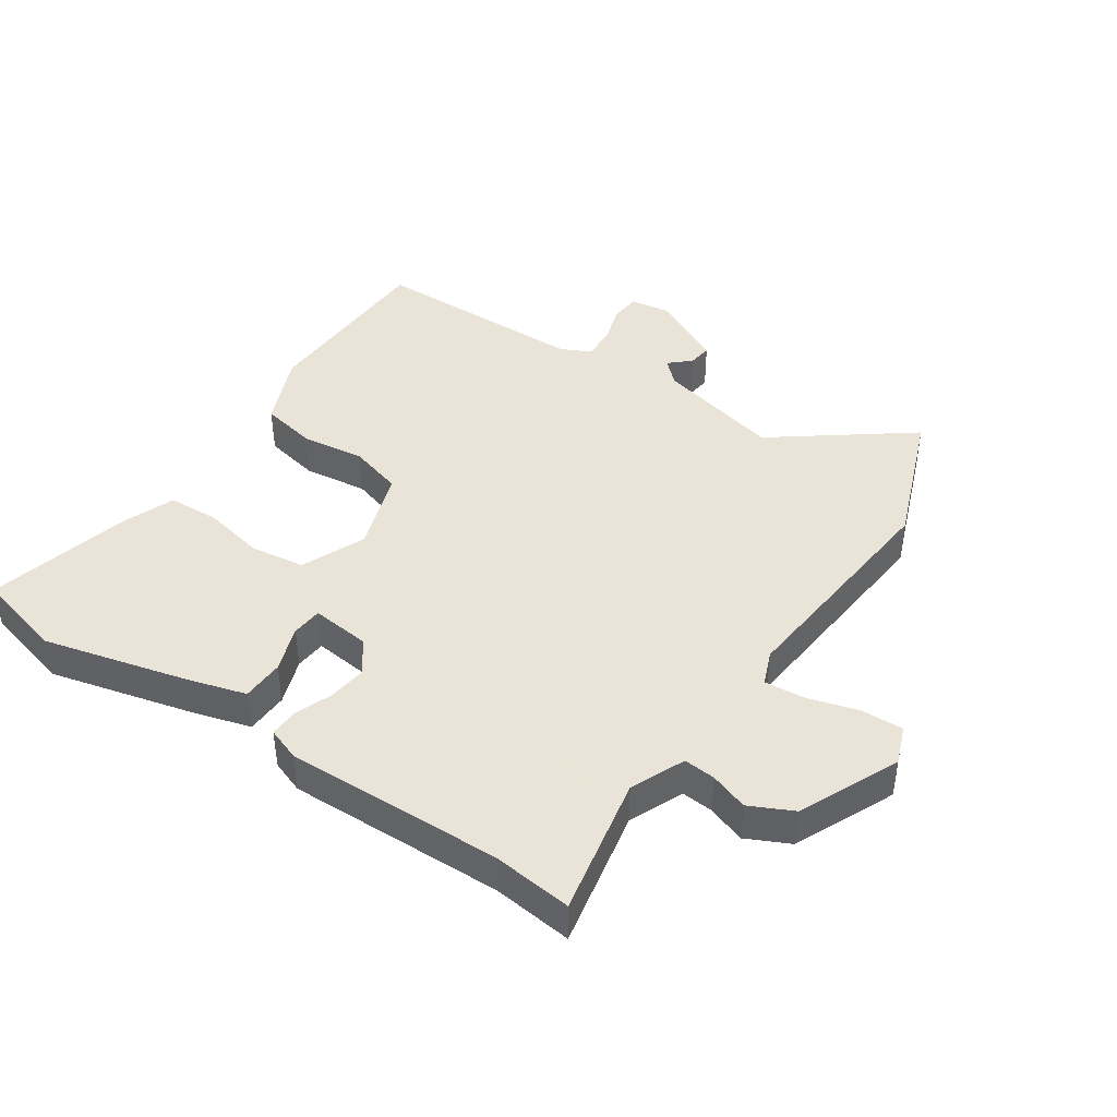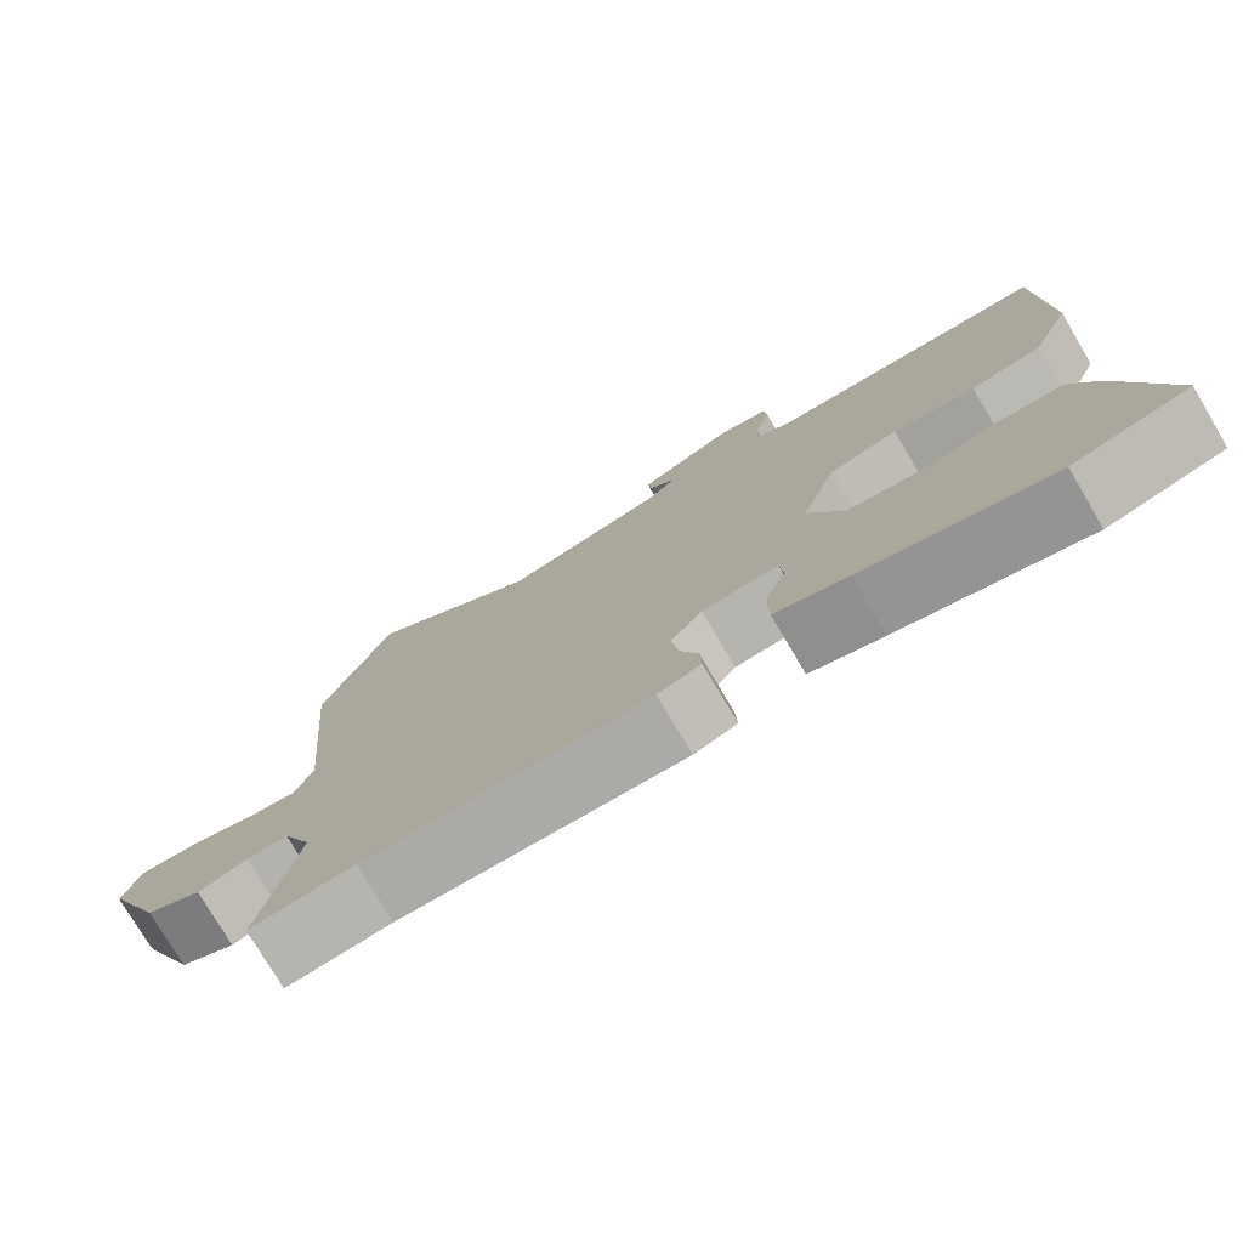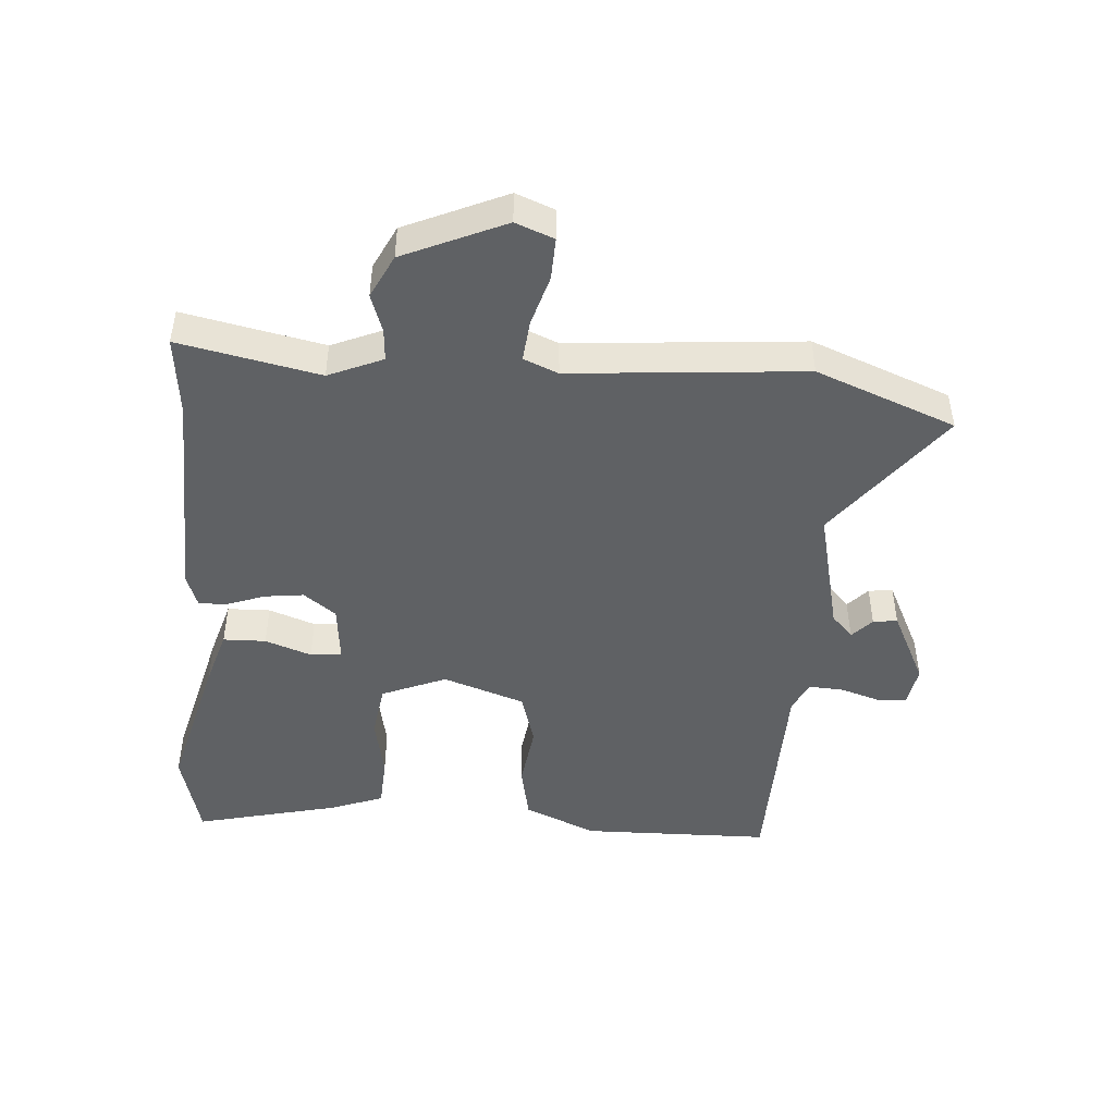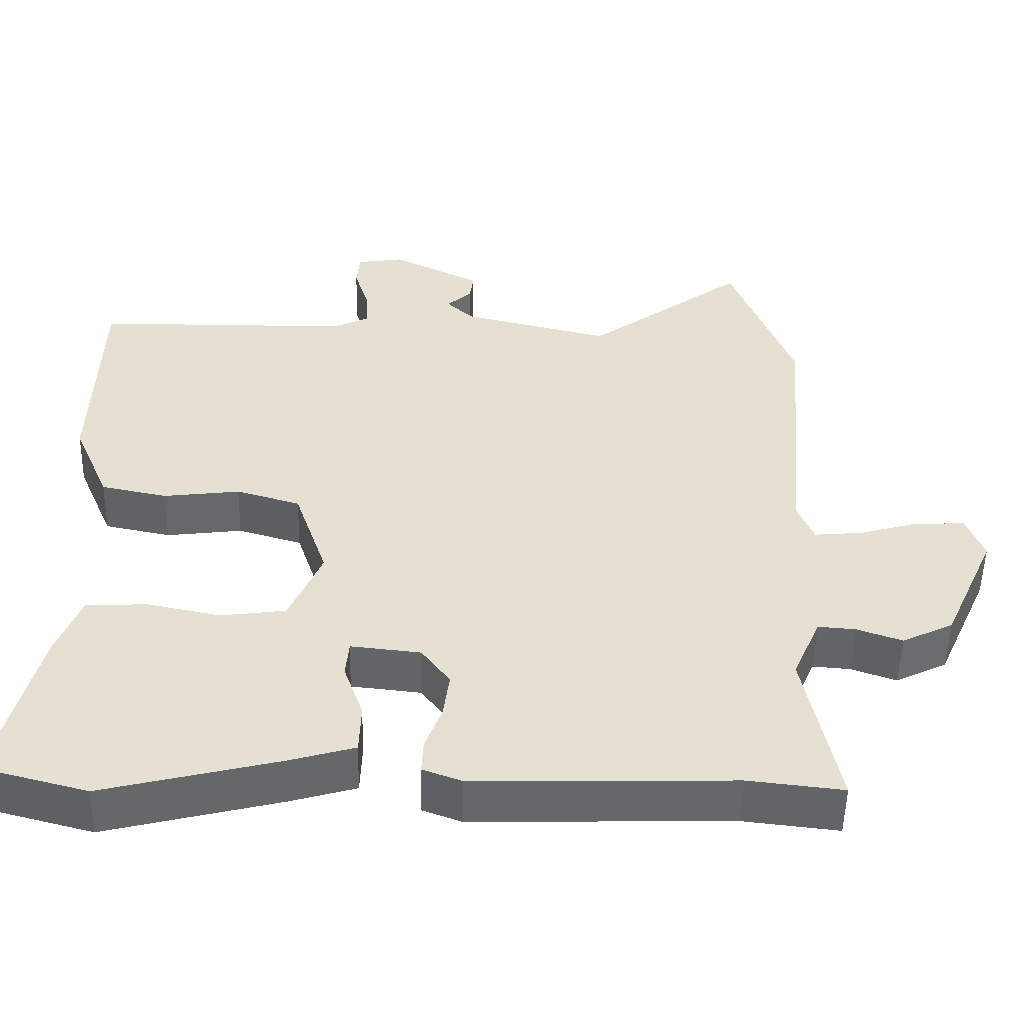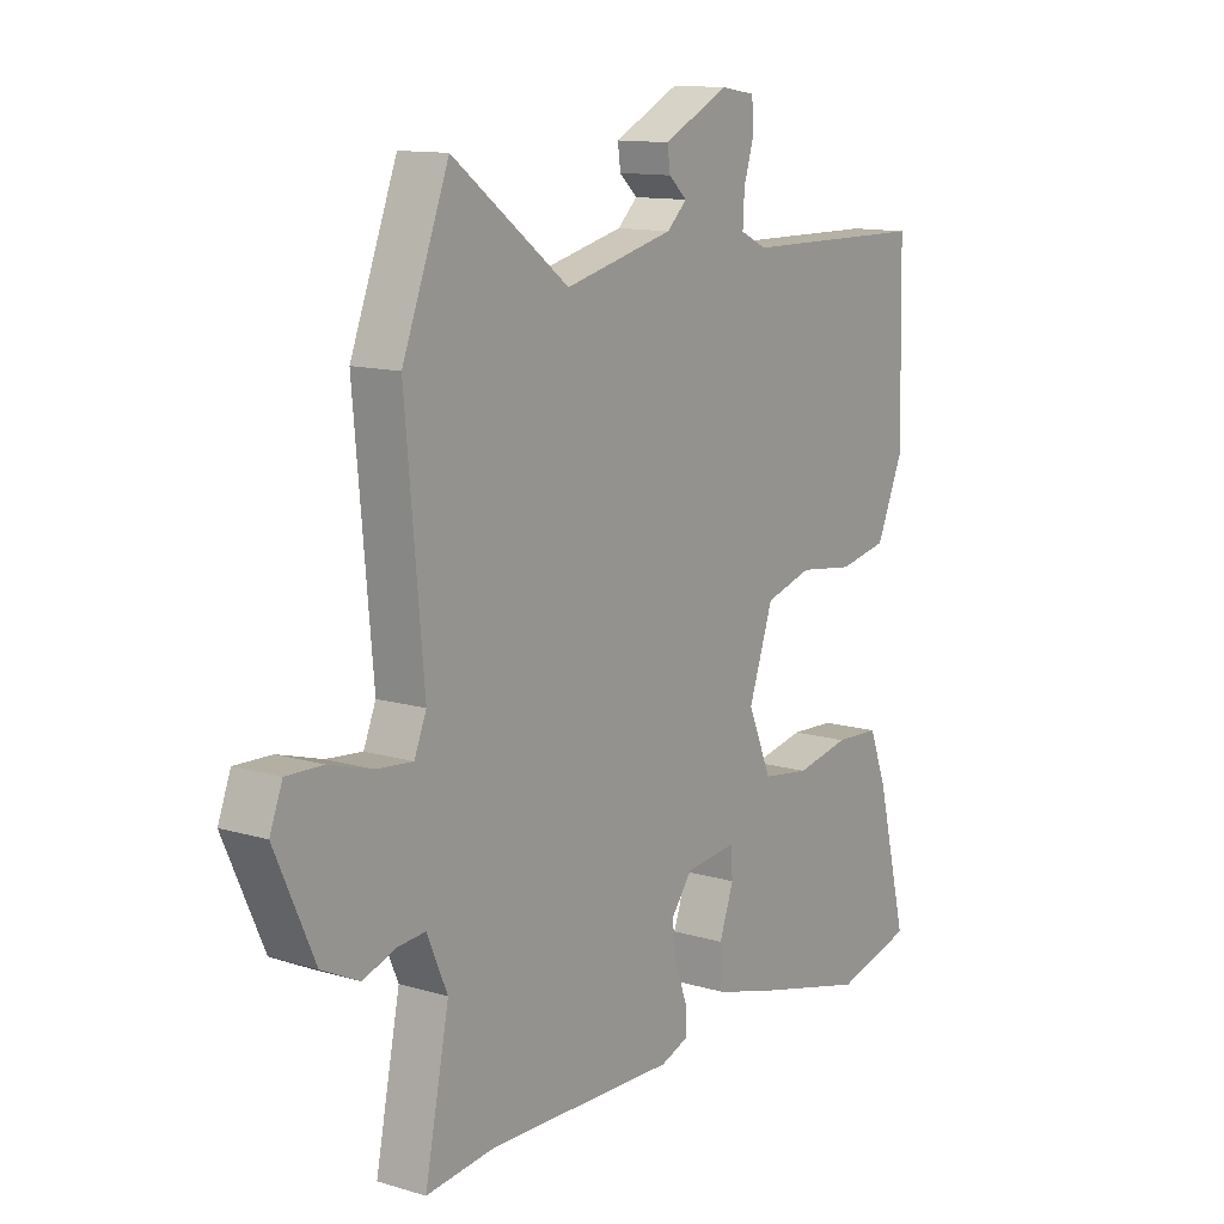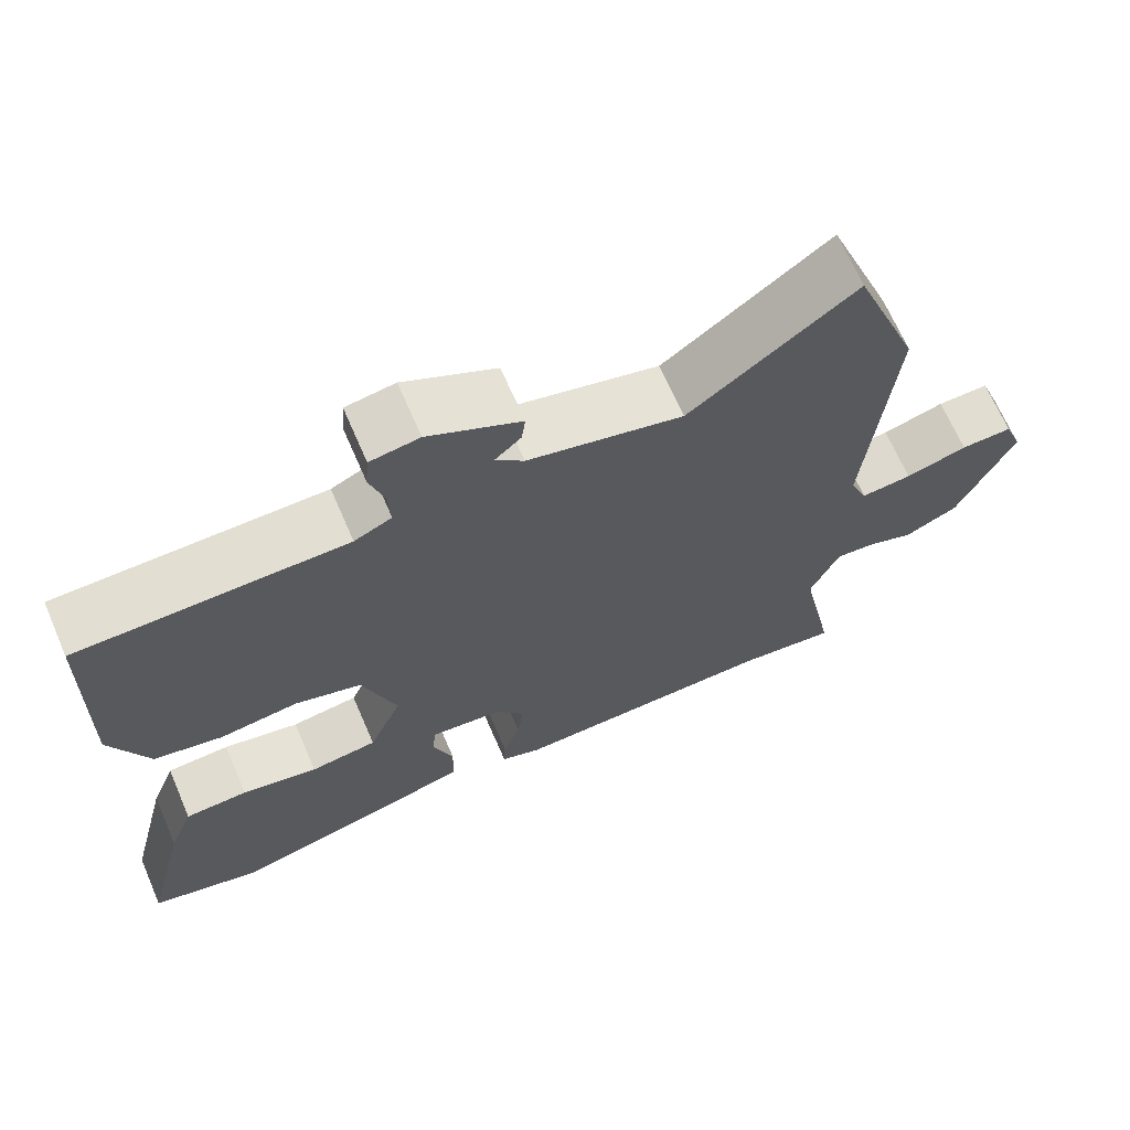
<metadata>
{"format":"obj","ext":"obj","renderer":"f3d","projection":"perspective","resolution":1024,"background":"white","views":[{"elev":42.8,"azim":-146.0,"up":"+Y"},{"elev":-77.0,"azim":30.6,"up":"+Z"},{"elev":-46.5,"azim":-94.6,"up":"+Y"},{"elev":-52.0,"azim":178.7,"up":"+Z"},{"elev":12.4,"azim":-55.0,"up":"+Z"},{"elev":67.6,"azim":156.6,"up":"+Z"}]}
</metadata>
<code>
v 0.513 0.07 0.489
v 0.52 0.07 0.192
v 0.471 0.07 0.078
v 0.383 0.07 0.06
v 0.282 0.07 0.073
v 0.197 0.07 0.048
v 0.153 0.07 -0.081
v 0.196 0.07 -0.182
v 0.282 0.07 -0.194
v 0.38 0.07 -0.174
v 0.461 0.07 -0.178
v 0.493 0.07 -0.261
v 0.549 0.07 -0.487
v 0.408 0.07 -0.524
v 0.178 0.07 -0.466
v 0.089 0.07 -0.44
v 0.087 0.07 -0.373
v 0.113 0.07 -0.3
v 0.109 0.07 -0.251
v 0.016 0.07 -0.261
v -0.022 0.07 -0.312
v -0.014 0.07 -0.373
v 0.008 0.07 -0.432
v 0.01 0.07 -0.477
v -0.042 0.07 -0.496
v -0.385 0.07 -0.487
v -0.511 0.07 -0.501
v -0.467 0.07 -0.281
v -0.504 0.07 -0.196
v -0.554 0.07 -0.2
v -0.614 0.07 -0.221
v -0.682 0.07 -0.188
v -0.753 0.07 -0.03
v -0.73 0.07 0.03
v -0.664 0.07 0.028
v -0.585 0.07 0.005
v -0.52 0.07 -0.001
v -0.498 0.07 0.053
v -0.531 0.07 0.419
v -0.447 0.07 0.638
v -0.236 0.07 0.48
v -0.038 0.07 0.528
v -0.002 0.07 0.562
v -0.035 0.07 0.592
v -0.04 0.07 0.63
v 0.078 0.07 0.689
v 0.141 0.07 0.679
v 0.145 0.07 0.632
v 0.126 0.07 0.57
v 0.123 0.07 0.516
v 0.171 0.07 0.493
v 0.513 0 0.489
v 0.52 0 0.192
v 0.471 0 0.078
v 0.383 0 0.06
v 0.282 0 0.073
v 0.197 0 0.048
v 0.153 0 -0.081
v 0.196 0 -0.182
v 0.282 0 -0.194
v 0.38 0 -0.174
v 0.461 0 -0.178
v 0.493 0 -0.261
v 0.549 0 -0.487
v 0.408 0 -0.524
v 0.178 0 -0.466
v 0.089 0 -0.44
v 0.087 0 -0.373
v 0.113 0 -0.3
v 0.109 0 -0.251
v 0.016 0 -0.261
v -0.022 0 -0.312
v -0.014 0 -0.373
v 0.008 0 -0.432
v 0.01 0 -0.477
v -0.042 0 -0.496
v -0.385 0 -0.487
v -0.511 0 -0.501
v -0.467 0 -0.281
v -0.504 0 -0.196
v -0.554 0 -0.2
v -0.614 0 -0.221
v -0.682 0 -0.188
v -0.753 0 -0.03
v -0.73 0 0.03
v -0.664 0 0.028
v -0.585 0 0.005
v -0.52 0 -0.001
v -0.498 0 0.053
v -0.531 0 0.419
v -0.447 0 0.638
v -0.236 0 0.48
v -0.038 0 0.528
v -0.002 0 0.562
v -0.035 0 0.592
v -0.04 0 0.63
v 0.078 0 0.689
v 0.141 0 0.679
v 0.145 0 0.632
v 0.126 0 0.57
v 0.123 0 0.516
v 0.171 0 0.493
f 47 48 49
f 46 47 49
f 45 46 49
f 44 45 49
f 43 44 49
f 42 43 49 50
f 41 42 50 51
f 38 39 40 41
f 51 1 2
f 41 51 2
f 38 41 2
f 37 38 2
f 34 35 36
f 33 34 36
f 32 33 36
f 31 32 36
f 30 31 36
f 29 30 36 37
f 26 27 28
f 25 26 28
f 24 25 28
f 23 24 28
f 22 23 28
f 28 29 37
f 22 28 37
f 21 22 37
f 16 17 18
f 15 16 18
f 14 15 18
f 13 14 18
f 12 13 18
f 11 12 18
f 10 11 18
f 9 10 18
f 8 9 18 19
f 7 8 19 20
f 2 3 4 5
f 2 5 6
f 37 2 6
f 20 21 37 6
f 6 7 20
f 100 99 98
f 100 98 97
f 100 97 96
f 100 96 95
f 100 95 94
f 101 100 94 93
f 102 101 93 92
f 92 91 90 89
f 53 52 102
f 53 102 92
f 53 92 89
f 53 89 88
f 87 86 85
f 87 85 84
f 87 84 83
f 87 83 82
f 87 82 81
f 88 87 81 80
f 79 78 77
f 79 77 76
f 79 76 75
f 79 75 74
f 79 74 73
f 88 80 79
f 88 79 73
f 88 73 72
f 69 68 67
f 69 67 66
f 69 66 65
f 69 65 64
f 69 64 63
f 69 63 62
f 69 62 61
f 69 61 60
f 70 69 60 59
f 71 70 59 58
f 56 55 54 53
f 57 56 53
f 57 53 88
f 57 88 72 71
f 71 58 57
f 1 52 53 2
f 2 53 54 3
f 3 54 55 4
f 4 55 56 5
f 5 56 57 6
f 6 57 58 7
f 7 58 59 8
f 8 59 60 9
f 9 60 61 10
f 10 61 62 11
f 11 62 63 12
f 12 63 64 13
f 13 64 65 14
f 14 65 66 15
f 15 66 67 16
f 16 67 68 17
f 17 68 69 18
f 18 69 70 19
f 19 70 71 20
f 20 71 72 21
f 21 72 73 22
f 22 73 74 23
f 23 74 75 24
f 24 75 76 25
f 25 76 77 26
f 26 77 78 27
f 27 78 79 28
f 28 79 80 29
f 29 80 81 30
f 30 81 82 31
f 31 82 83 32
f 32 83 84 33
f 33 84 85 34
f 34 85 86 35
f 35 86 87 36
f 36 87 88 37
f 37 88 89 38
f 38 89 90 39
f 39 90 91 40
f 40 91 92 41
f 41 92 93 42
f 42 93 94 43
f 43 94 95 44
f 44 95 96 45
f 45 96 97 46
f 46 97 98 47
f 47 98 99 48
f 48 99 100 49
f 49 100 101 50
f 50 101 102 51
f 51 102 52 1

</code>
